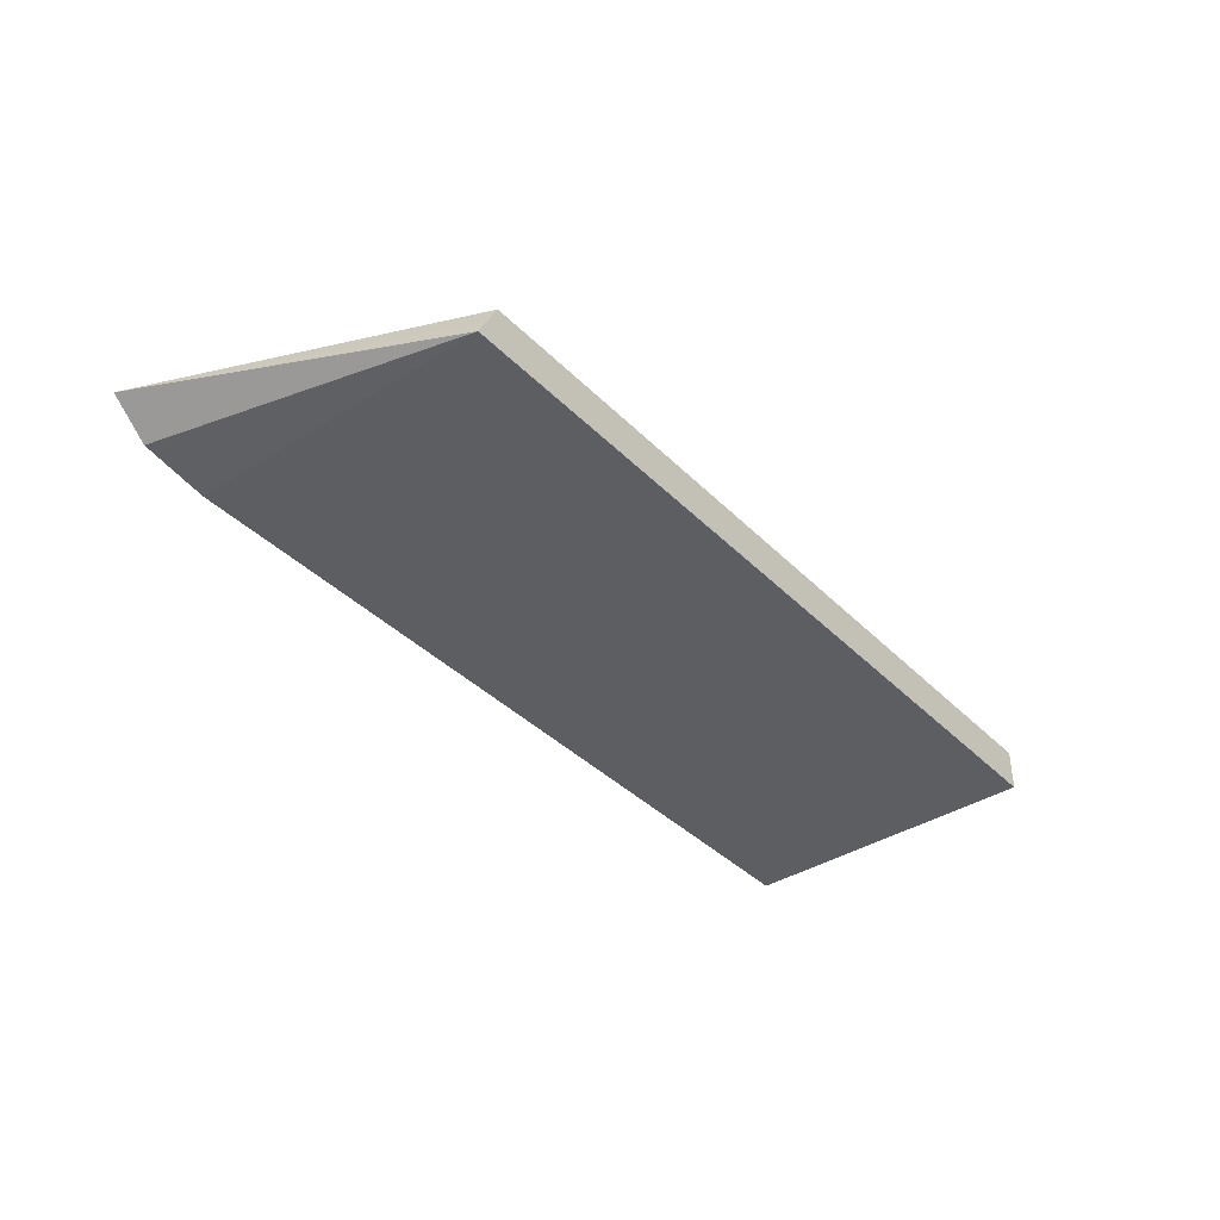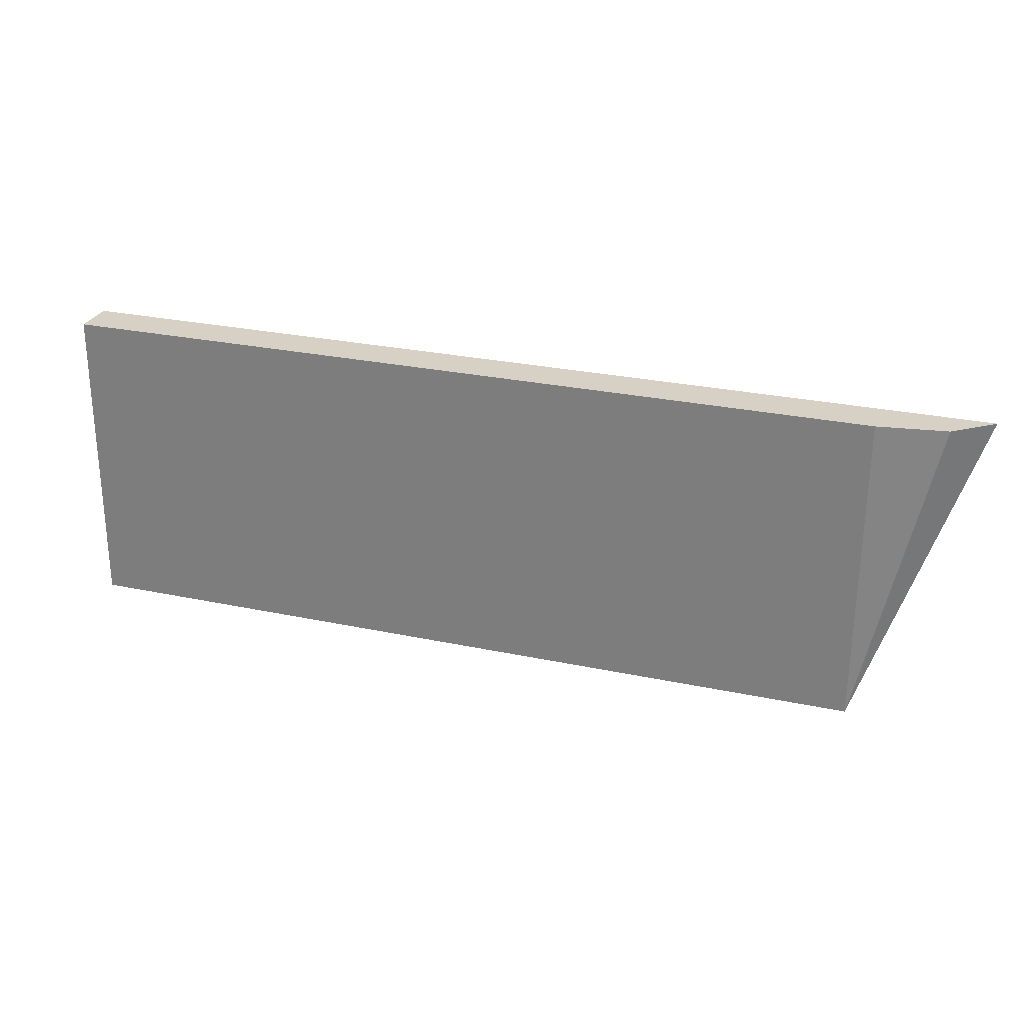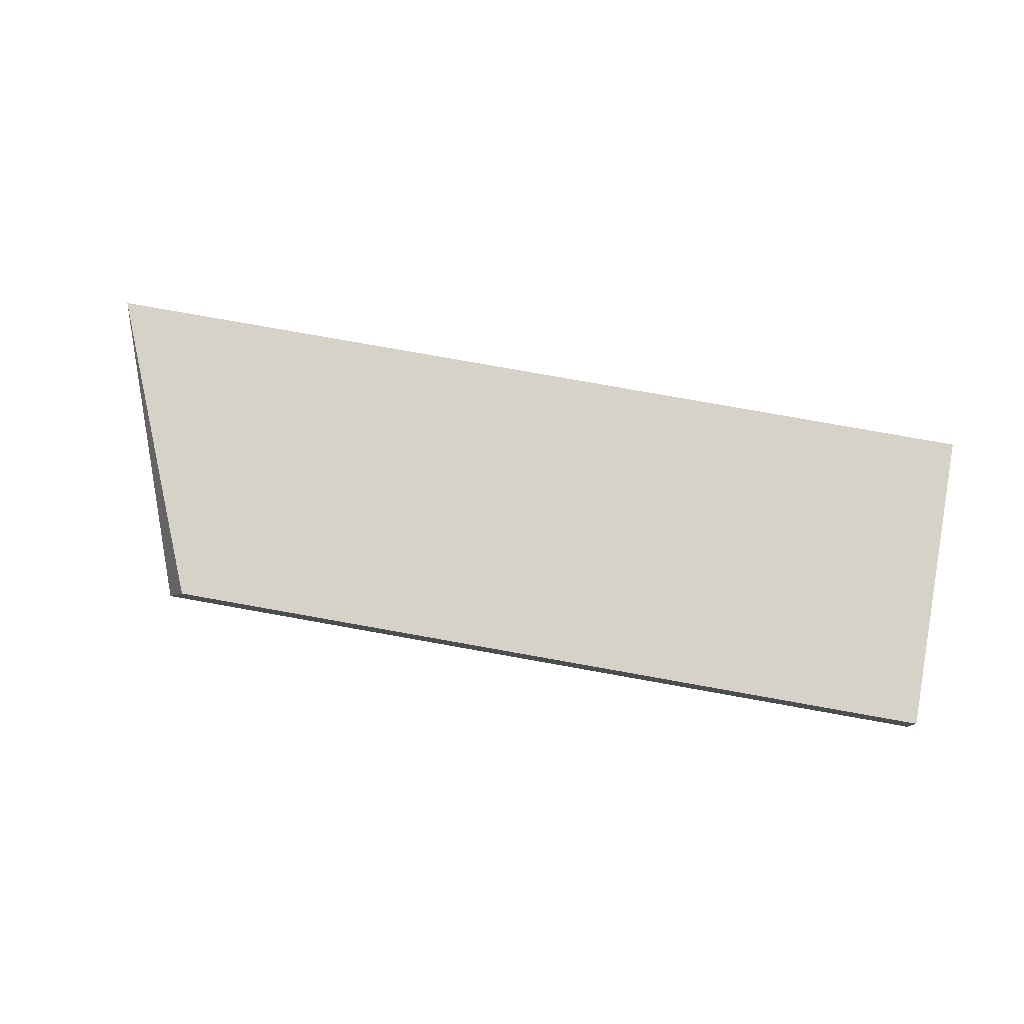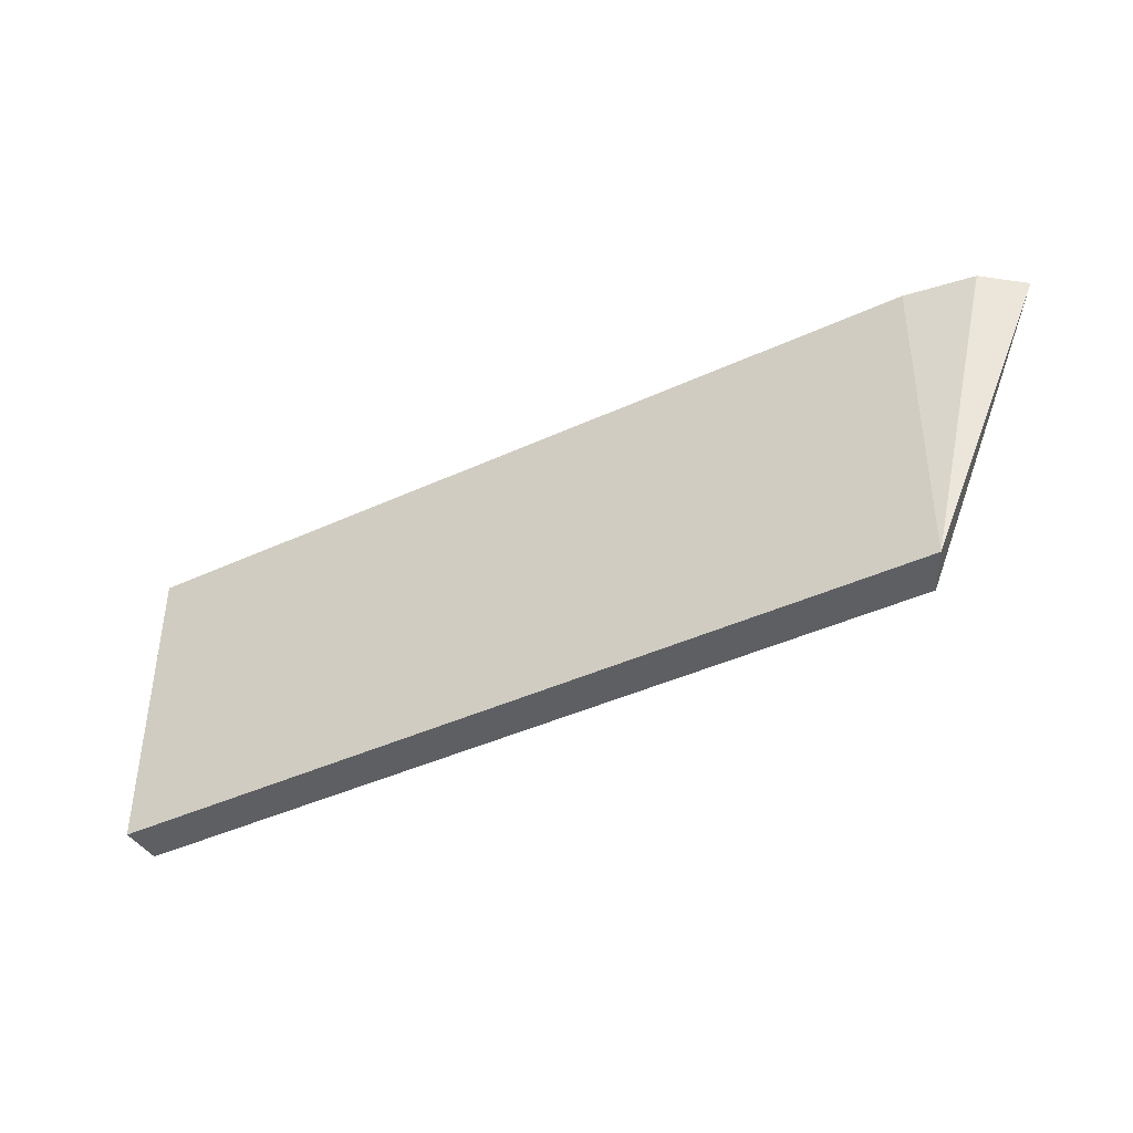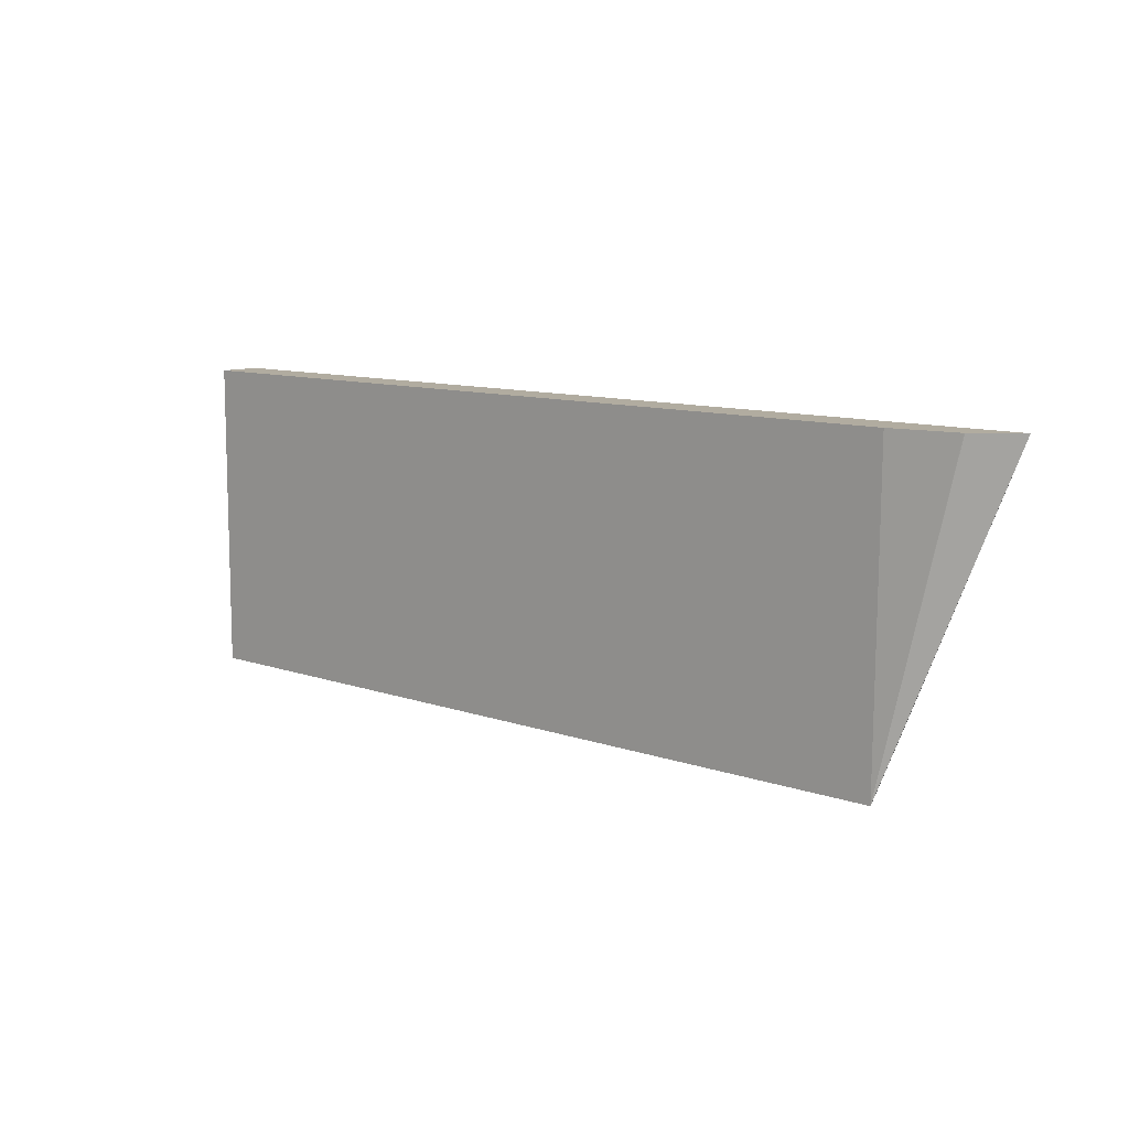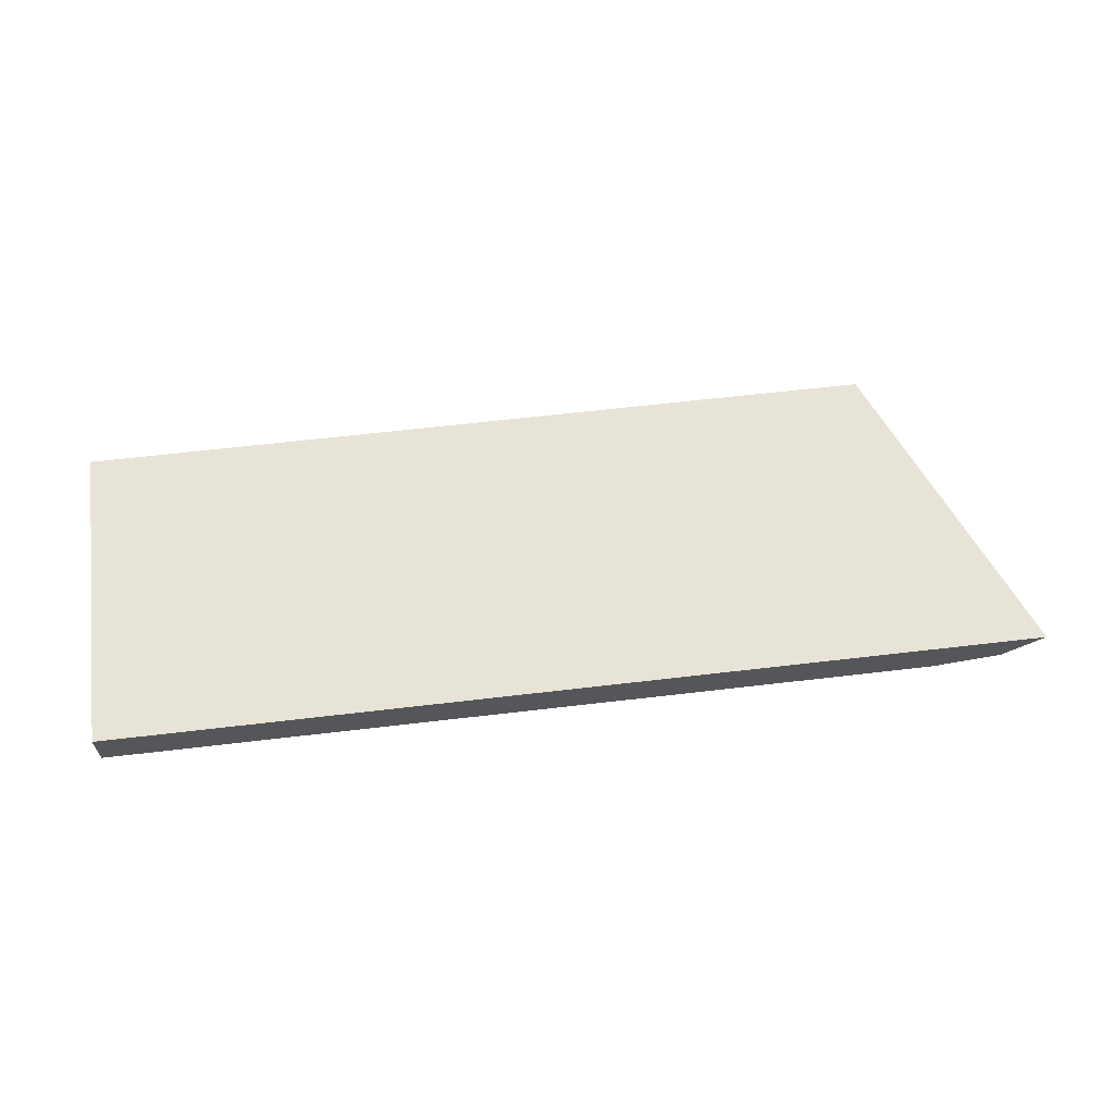
<metadata>
{"format":"obj","ext":"obj","renderer":"f3d","projection":"perspective","resolution":1024,"background":"white","views":[{"elev":-38.5,"azim":-51.1,"up":"+Z"},{"elev":26.7,"azim":-161.5,"up":"+Y"},{"elev":78.5,"azim":10.1,"up":"+Z"},{"elev":-41.8,"azim":-150.9,"up":"+Y"},{"elev":10.1,"azim":-137.9,"up":"+Y"},{"elev":62.7,"azim":173.2,"up":"+Z"}]}
</metadata>
<code>
v -0.383 -0.1165 0.1127
v -0.3786 -0.1165 0.1216
v -0.4347 0.03077 0.1326
v -0.4163 0.03077 0.1176
v -0.416 0.03077 0.1176
v -0.3844 0.03077 0.1127
v 0.006142 -0.1165 0.1127
v -0.373 -0.1165 0.1326
v 0.006142 0.03077 0.1326
v 0.006142 0.03077 0.1127
v 0.006142 -0.1165 0.1326
f 3 11 9
f 3 9 10
f 3 10 6
f 3 8 11
f 7 9 11
f 3 5 4
f 7 10 9
f 3 6 5
f 2 8 3
f 1 4 5
f 1 11 8
f 1 7 11
f 1 10 7
f 1 6 10
f 1 5 6
f 1 3 4
f 1 2 3
f 1 8 2

</code>
